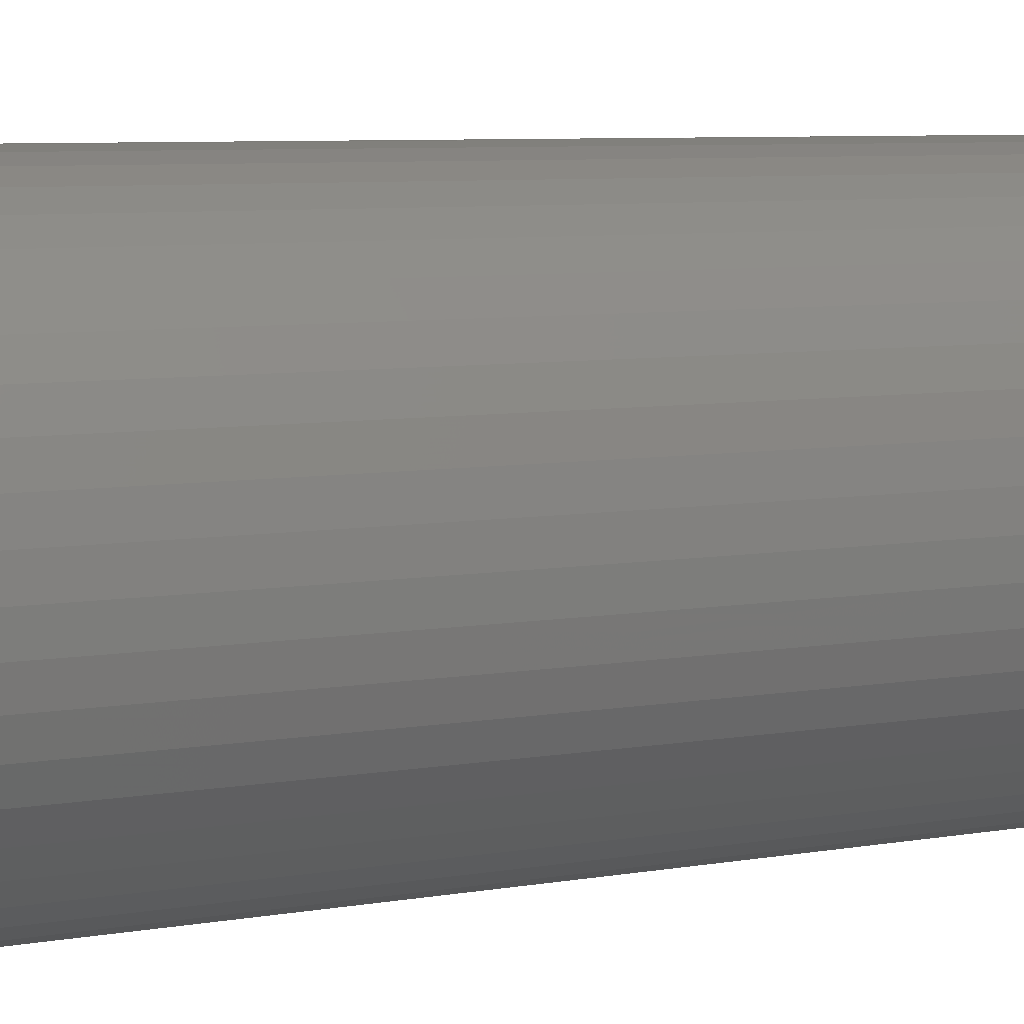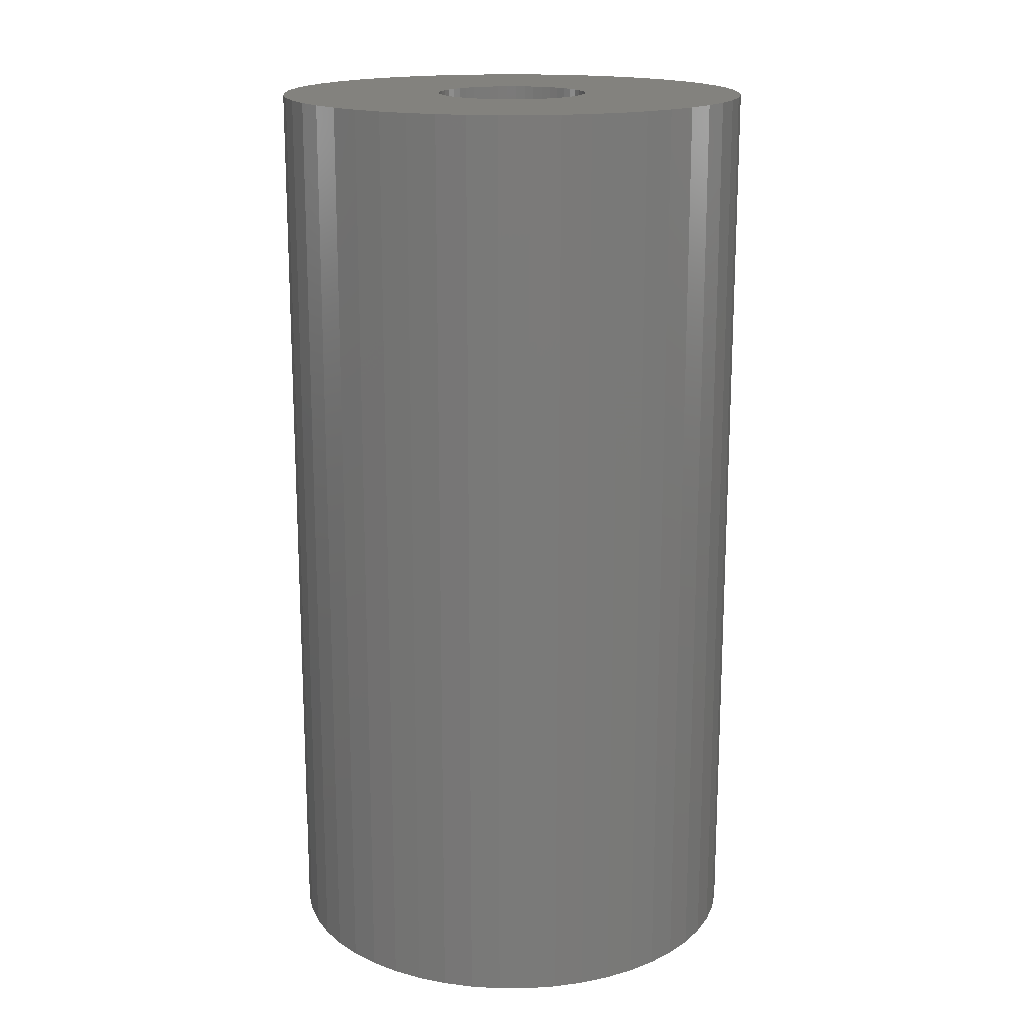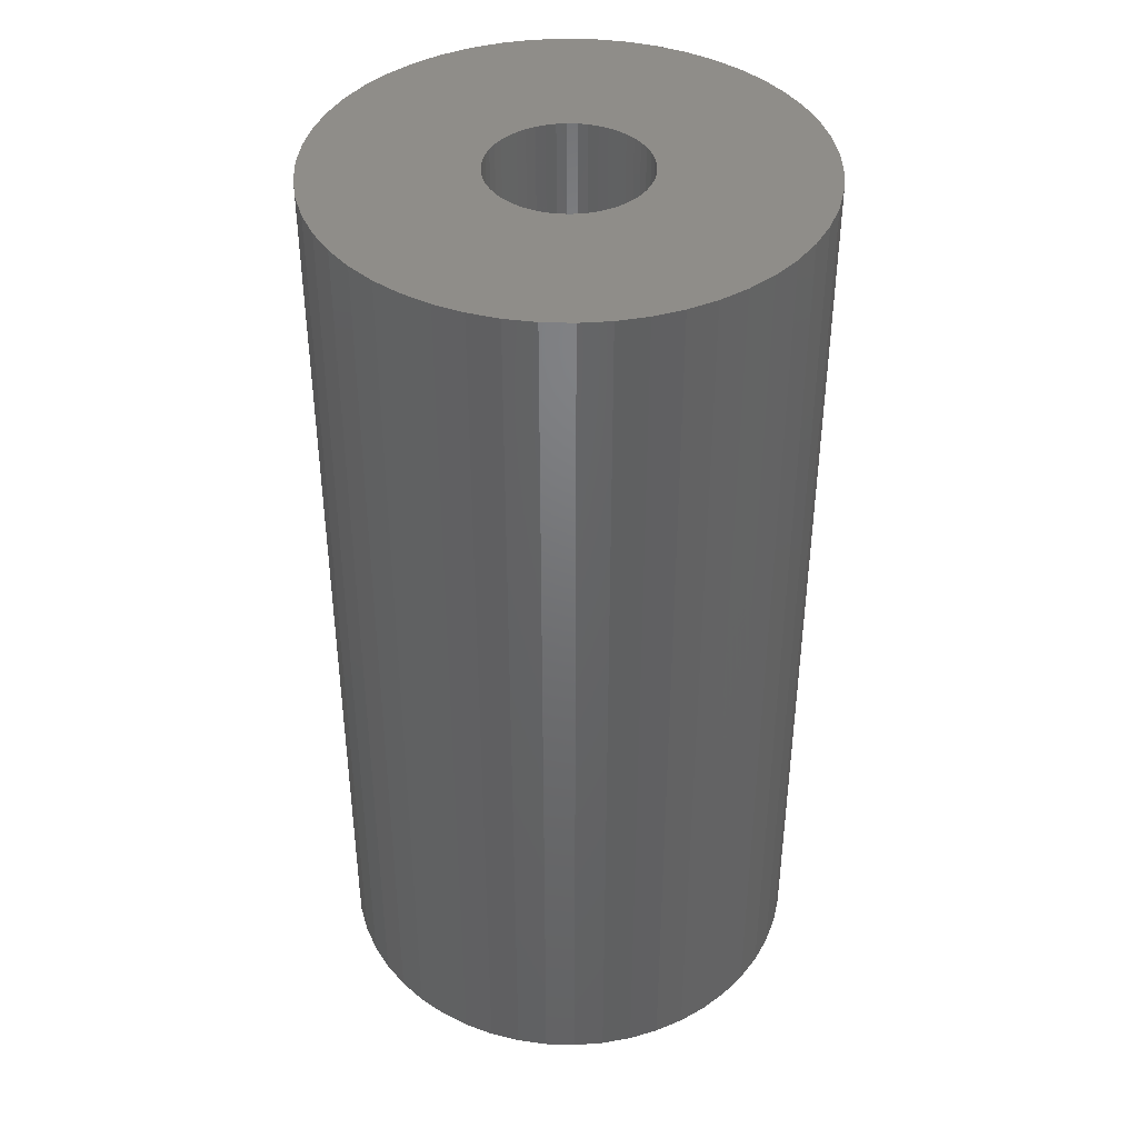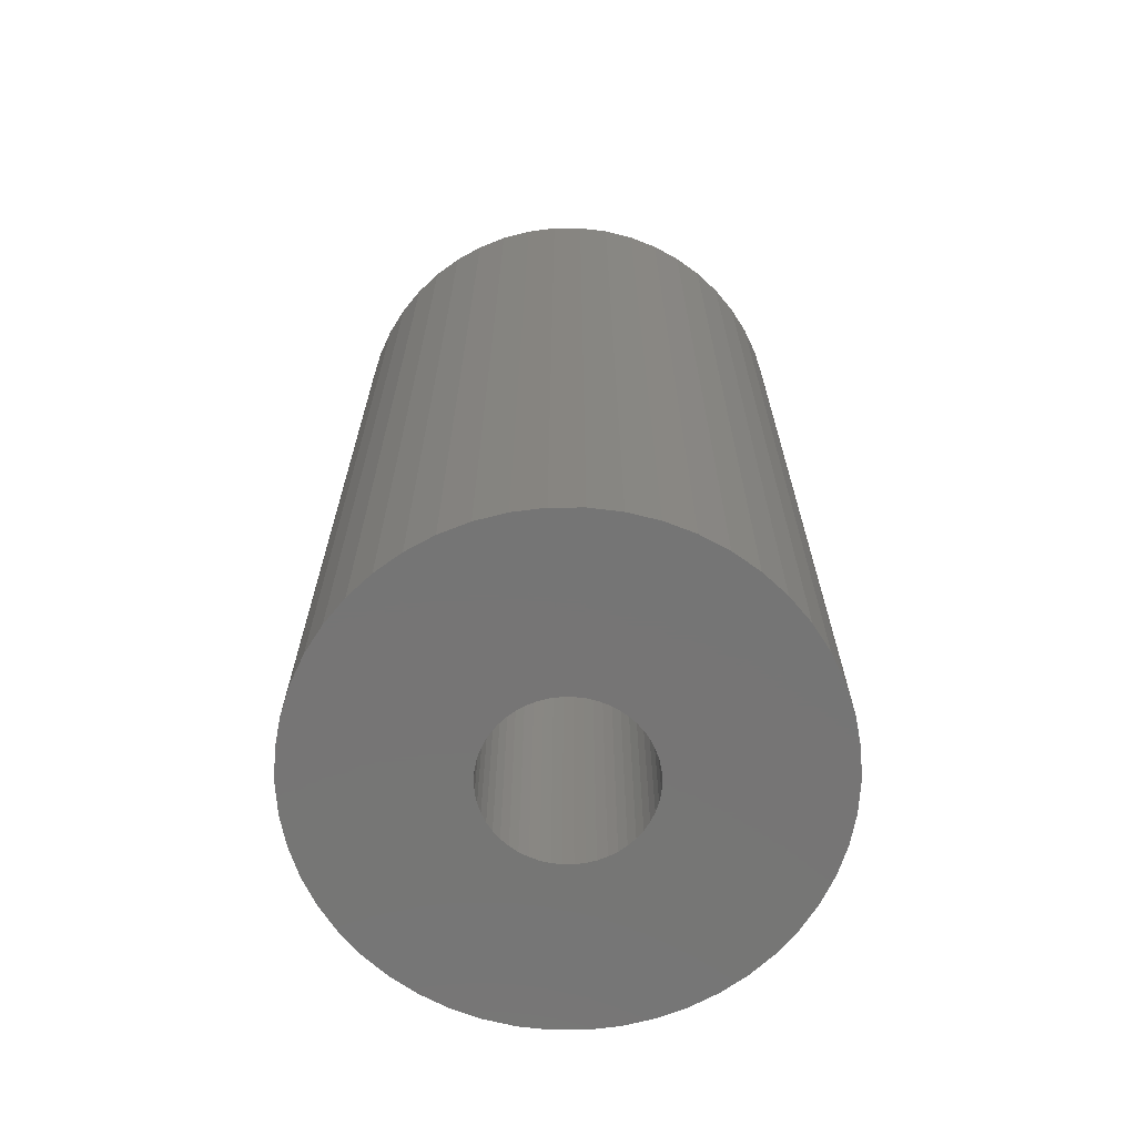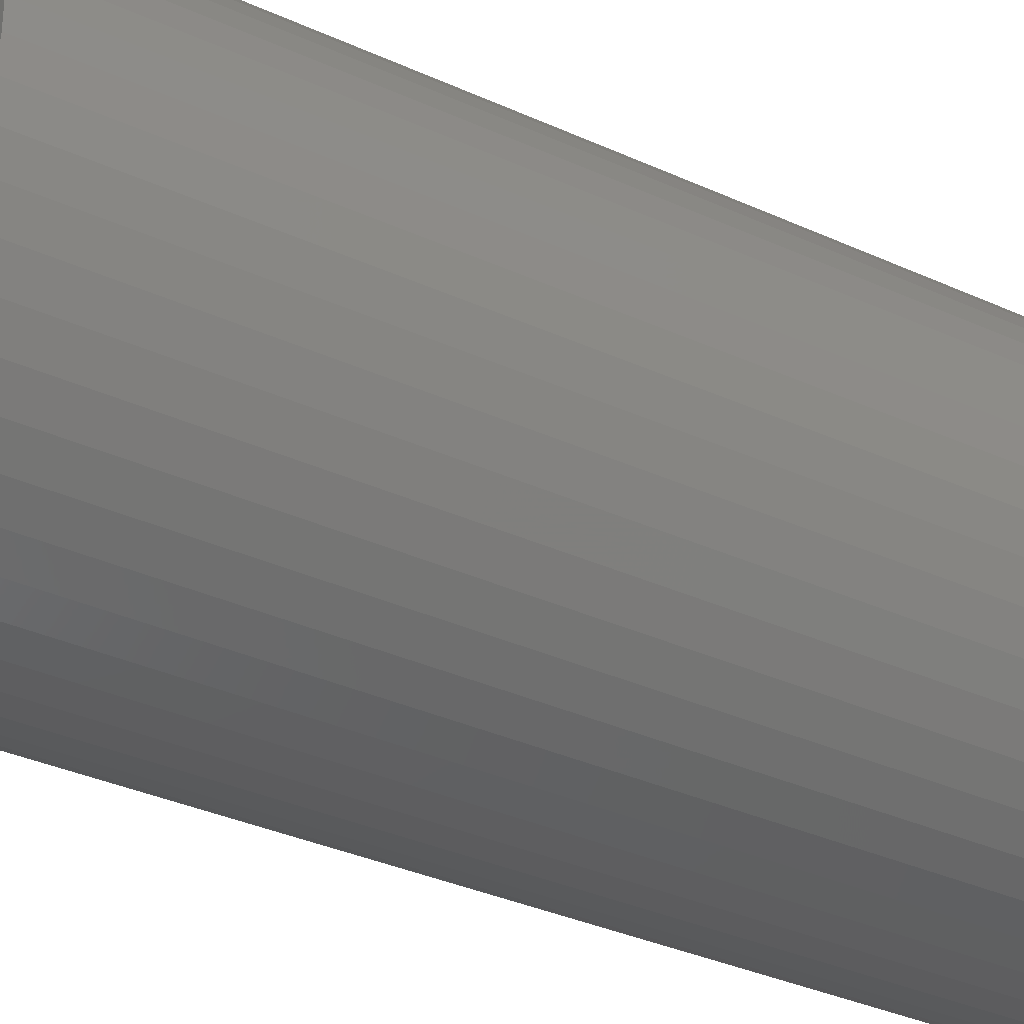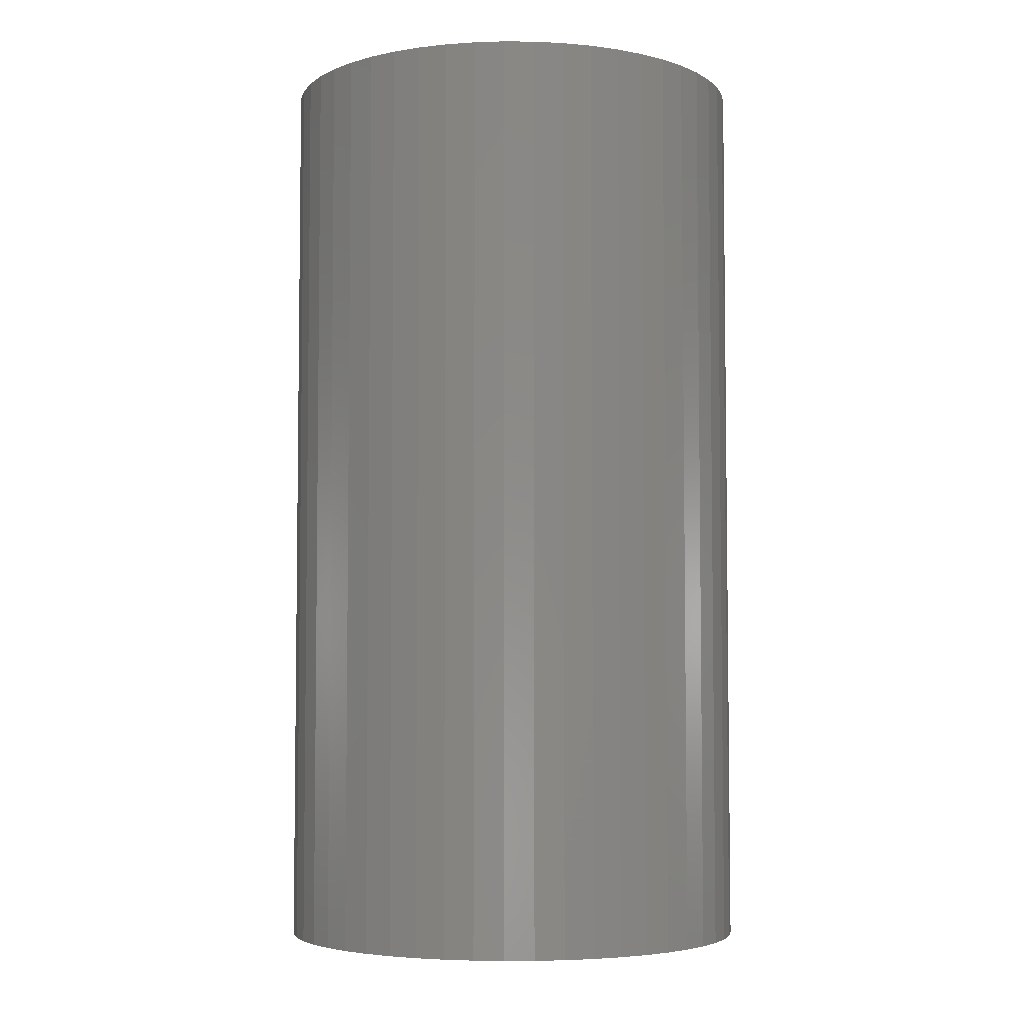
<metadata>
{"format":"stl","ext":"stl","renderer":"f3d","projection":"perspective","resolution":1024,"background":"white","views":[{"elev":7.2,"azim":-116.5,"up":"+Y"},{"elev":17.0,"azim":86.0,"up":"+Z"},{"elev":40.7,"azim":-77.0,"up":"+Z"},{"elev":-67.8,"azim":-115.0,"up":"+Z"},{"elev":-36.2,"azim":-120.5,"up":"+Y"},{"elev":-4.7,"azim":-16.1,"up":"+Z"}]}
</metadata>
<code>
# stl→obj: 200 verts, 400 faces
v 7 0 13.5
v 6.945 0.8773 -13.5
v 6.945 0.8773 13.5
v 7 0 -13.5
v -7 0 -13.5
v -6.945 0.8773 13.5
v -6.945 0.8773 -13.5
v -7 0 13.5
v 0.4395 6.986 -13.5
v -0.4395 6.986 13.5
v 0.4395 6.986 13.5
v -0.4395 6.986 -13.5
v -0.4395 -6.986 -13.5
v 0.4395 -6.986 13.5
v -0.4395 -6.986 13.5
v 0.4395 -6.986 -13.5
v 5.103 4.792 -13.5
v 4.462 5.394 13.5
v 5.103 4.792 13.5
v 4.462 5.394 -13.5
v -4.462 5.394 -13.5
v -5.103 4.792 13.5
v -4.462 5.394 13.5
v -5.103 4.792 -13.5
v -2.163 6.657 -13.5
v -2.98 6.334 13.5
v -2.163 6.657 13.5
v -2.98 6.334 -13.5
v 6.508 2.577 13.5
v 6.134 3.372 -13.5
v 6.134 3.372 13.5
v 6.508 2.577 -13.5
v 6.78 1.741 -13.5
v 6.78 1.741 13.5
v 2.98 6.334 -13.5
v 2.163 6.657 13.5
v 2.98 6.334 13.5
v 2.163 6.657 -13.5
v 3.751 5.91 -13.5
v 3.751 5.91 13.5
v -6.508 2.577 -13.5
v -6.134 3.372 13.5
v -6.134 3.372 -13.5
v -6.508 2.577 13.5
v -6.78 1.741 -13.5
v -6.78 1.741 13.5
v -1.312 6.876 -13.5
v -1.312 6.876 13.5
v 5.663 4.114 13.5
v 5.663 4.114 -13.5
v 1.312 6.876 13.5
v 1.312 6.876 -13.5
v -5.663 4.114 13.5
v -5.663 4.114 -13.5
v 2.25 0 13.5
v 2.232 0.282 13.5
v 6.945 -0.8773 13.5
v 2.179 0.5596 13.5
v 2.232 -0.282 13.5
v 2.092 0.8283 13.5
v 6.78 -1.741 13.5
v 1.972 1.084 13.5
v 2.179 -0.5596 13.5
v 1.82 1.323 13.5
v 6.508 -2.577 13.5
v 1.64 1.54 13.5
v 2.092 -0.8283 13.5
v 1.434 1.734 13.5
v 6.134 -3.372 13.5
v 1.206 1.9 13.5
v 1.972 -1.084 13.5
v 5.663 -4.114 13.5
v 0.958 2.036 13.5
v 0.6953 2.14 13.5
v 0.4216 2.21 13.5
v 0.1413 2.246 13.5
v -0.1413 2.246 13.5
v -0.4216 2.21 13.5
v -0.6953 2.14 13.5
v -0.958 2.036 13.5
v -1.206 1.9 13.5
v -3.751 5.91 13.5
v -1.434 1.734 13.5
v -1.64 1.54 13.5
v -1.82 1.323 13.5
v -1.972 1.084 13.5
v 1.82 -1.323 13.5
v 5.103 -4.792 13.5
v 1.64 -1.54 13.5
v 4.462 -5.394 13.5
v 1.434 -1.734 13.5
v 3.751 -5.91 13.5
v 1.206 -1.9 13.5
v 2.98 -6.334 13.5
v 0.958 -2.036 13.5
v 2.163 -6.657 13.5
v 0.6953 -2.14 13.5
v 1.312 -6.876 13.5
v 0.4216 -2.21 13.5
v 0.1413 -2.246 13.5
v -0.1413 -2.246 13.5
v -0.4216 -2.21 13.5
v -1.312 -6.876 13.5
v -0.6953 -2.14 13.5
v -2.163 -6.657 13.5
v -0.958 -2.036 13.5
v -2.98 -6.334 13.5
v -1.206 -1.9 13.5
v -3.751 -5.91 13.5
v -1.434 -1.734 13.5
v -4.462 -5.394 13.5
v -1.64 -1.54 13.5
v -5.103 -4.792 13.5
v -1.82 -1.323 13.5
v -5.663 -4.114 13.5
v -1.972 -1.084 13.5
v -6.134 -3.372 13.5
v -2.092 -0.8283 13.5
v -6.508 -2.577 13.5
v -2.179 -0.5596 13.5
v -6.78 -1.741 13.5
v -2.232 -0.282 13.5
v -6.945 -0.8773 13.5
v -2.25 0 13.5
v -2.092 0.8283 13.5
v -2.179 0.5596 13.5
v -2.232 0.282 13.5
v -3.751 5.91 -13.5
v 6.945 -0.8773 -13.5
v 6.508 -2.577 -13.5
v 6.134 -3.372 -13.5
v -5.103 -4.792 -13.5
v -4.462 -5.394 -13.5
v -6.134 -3.372 -13.5
v -6.508 -2.577 -13.5
v -5.663 -4.114 -13.5
v 2.25 0 -13.5
v 2.232 -0.282 -13.5
v 6.78 -1.741 -13.5
v 2.179 -0.5596 -13.5
v 2.232 0.282 -13.5
v 2.092 -0.8283 -13.5
v 1.972 -1.084 -13.5
v 5.663 -4.114 -13.5
v 2.179 0.5596 -13.5
v 1.82 -1.323 -13.5
v 5.103 -4.792 -13.5
v 1.64 -1.54 -13.5
v 4.462 -5.394 -13.5
v 2.092 0.8283 -13.5
v 1.434 -1.734 -13.5
v 3.751 -5.91 -13.5
v 1.206 -1.9 -13.5
v 2.98 -6.334 -13.5
v 1.972 1.084 -13.5
v 0.958 -2.036 -13.5
v 2.163 -6.657 -13.5
v 0.6953 -2.14 -13.5
v 1.312 -6.876 -13.5
v 0.4216 -2.21 -13.5
v 0.1413 -2.246 -13.5
v -0.1413 -2.246 -13.5
v -0.4216 -2.21 -13.5
v -1.312 -6.876 -13.5
v -0.6953 -2.14 -13.5
v -2.163 -6.657 -13.5
v -0.958 -2.036 -13.5
v -2.98 -6.334 -13.5
v -1.206 -1.9 -13.5
v -3.751 -5.91 -13.5
v -1.434 -1.734 -13.5
v -1.64 -1.54 -13.5
v -1.82 -1.323 -13.5
v -1.972 -1.084 -13.5
v 1.82 1.323 -13.5
v 1.64 1.54 -13.5
v 1.434 1.734 -13.5
v 1.206 1.9 -13.5
v 0.958 2.036 -13.5
v 0.6953 2.14 -13.5
v 0.4216 2.21 -13.5
v 0.1413 2.246 -13.5
v -0.1413 2.246 -13.5
v -0.4216 2.21 -13.5
v -0.6953 2.14 -13.5
v -0.958 2.036 -13.5
v -1.206 1.9 -13.5
v -1.434 1.734 -13.5
v -1.64 1.54 -13.5
v -1.82 1.323 -13.5
v -1.972 1.084 -13.5
v -2.092 0.8283 -13.5
v -2.179 0.5596 -13.5
v -2.232 0.282 -13.5
v -2.25 0 -13.5
v -2.092 -0.8283 -13.5
v -2.179 -0.5596 -13.5
v -6.78 -1.741 -13.5
v -2.232 -0.282 -13.5
v -6.945 -0.8773 -13.5
f 1 2 3
f 2 1 4
f 5 6 7
f 6 5 8
f 9 10 11
f 10 9 12
f 13 14 15
f 14 13 16
f 17 18 19
f 18 17 20
f 21 22 23
f 22 21 24
f 25 26 27
f 26 25 28
f 29 30 31
f 30 29 32
f 3 33 34
f 33 3 2
f 35 36 37
f 36 35 38
f 39 37 40
f 37 39 35
f 41 42 43
f 42 41 44
f 45 44 41
f 44 45 46
f 47 27 48
f 27 47 25
f 34 32 29
f 32 34 33
f 49 17 19
f 17 49 50
f 31 50 49
f 50 31 30
f 38 51 36
f 51 38 52
f 52 11 51
f 11 52 9
f 20 40 18
f 40 20 39
f 43 53 54
f 53 43 42
f 54 22 24
f 22 54 53
f 7 46 45
f 46 7 6
f 55 1 3
f 56 3 34
f 1 55 57
f 58 34 29
f 59 57 55
f 60 29 31
f 57 59 61
f 62 31 49
f 63 61 59
f 64 49 19
f 61 63 65
f 66 19 18
f 67 65 63
f 68 18 40
f 65 67 69
f 70 40 37
f 71 69 67
f 69 71 72
f 3 56 55
f 34 58 56
f 73 37 36
f 29 60 58
f 31 62 60
f 49 64 62
f 19 66 64
f 18 68 66
f 74 36 51
f 40 70 68
f 37 73 70
f 36 74 73
f 75 51 11
f 51 75 74
f 11 76 75
f 11 77 76
f 10 77 11
f 77 10 78
f 48 78 10
f 78 48 79
f 27 79 48
f 79 27 80
f 26 80 27
f 80 26 81
f 82 81 26
f 81 82 83
f 23 83 82
f 83 23 84
f 22 84 23
f 84 22 85
f 53 85 22
f 85 53 86
f 87 72 71
f 72 87 88
f 89 88 87
f 88 89 90
f 91 90 89
f 90 91 92
f 93 92 91
f 92 93 94
f 95 94 93
f 94 95 96
f 97 96 95
f 96 97 98
f 99 98 97
f 98 99 14
f 100 14 99
f 101 14 100
f 15 101 102
f 101 15 14
f 103 102 104
f 105 104 106
f 107 106 108
f 102 103 15
f 109 108 110
f 111 110 112
f 113 112 114
f 115 114 116
f 117 116 118
f 104 105 103
f 119 118 120
f 121 120 122
f 123 122 124
f 42 86 53
f 106 107 105
f 86 42 125
f 108 109 107
f 44 125 42
f 110 111 109
f 125 44 126
f 112 113 111
f 46 126 44
f 114 115 113
f 126 46 127
f 116 117 115
f 6 127 46
f 118 119 117
f 127 6 124
f 120 121 119
f 8 124 6
f 122 123 121
f 124 8 123
f 28 82 26
f 82 28 128
f 128 23 82
f 23 128 21
f 12 48 10
f 48 12 47
f 57 4 1
f 4 57 129
f 69 130 65
f 130 69 131
f 132 111 113
f 111 132 133
f 134 119 135
f 119 134 117
f 136 117 134
f 117 136 115
f 137 4 129
f 138 129 139
f 4 137 2
f 140 139 130
f 141 2 137
f 142 130 131
f 2 141 33
f 143 131 144
f 145 33 141
f 146 144 147
f 33 145 32
f 148 147 149
f 150 32 145
f 151 149 152
f 32 150 30
f 153 152 154
f 155 30 150
f 30 155 50
f 129 138 137
f 139 140 138
f 156 154 157
f 130 142 140
f 131 143 142
f 144 146 143
f 147 148 146
f 149 151 148
f 158 157 159
f 152 153 151
f 154 156 153
f 157 158 156
f 160 159 16
f 159 160 158
f 16 161 160
f 16 162 161
f 13 162 16
f 162 13 163
f 164 163 13
f 163 164 165
f 166 165 164
f 165 166 167
f 168 167 166
f 167 168 169
f 170 169 168
f 169 170 171
f 133 171 170
f 171 133 172
f 132 172 133
f 172 132 173
f 136 173 132
f 173 136 174
f 175 50 155
f 50 175 17
f 176 17 175
f 17 176 20
f 177 20 176
f 20 177 39
f 178 39 177
f 39 178 35
f 179 35 178
f 35 179 38
f 180 38 179
f 38 180 52
f 181 52 180
f 52 181 9
f 182 9 181
f 183 9 182
f 12 183 184
f 183 12 9
f 47 184 185
f 25 185 186
f 28 186 187
f 184 47 12
f 128 187 188
f 21 188 189
f 24 189 190
f 54 190 191
f 43 191 192
f 185 25 47
f 41 192 193
f 45 193 194
f 7 194 195
f 134 174 136
f 186 28 25
f 174 134 196
f 187 128 28
f 135 196 134
f 188 21 128
f 196 135 197
f 189 24 21
f 198 197 135
f 190 54 24
f 197 198 199
f 191 43 54
f 200 199 198
f 192 41 43
f 199 200 195
f 193 45 41
f 5 195 200
f 194 7 45
f 195 5 7
f 154 92 94
f 92 154 152
f 65 139 61
f 139 65 130
f 132 115 136
f 115 132 113
f 135 121 198
f 121 135 119
f 149 88 90
f 88 149 147
f 157 94 96
f 94 157 154
f 159 96 98
f 96 159 157
f 16 98 14
f 98 16 159
f 61 129 57
f 129 61 139
f 72 131 69
f 131 72 144
f 88 144 72
f 144 88 147
f 164 15 103
f 15 164 13
f 168 105 107
f 105 168 166
f 170 107 109
f 107 170 168
f 166 103 105
f 103 166 164
f 198 123 200
f 123 198 121
f 200 8 5
f 8 200 123
f 152 90 92
f 90 152 149
f 133 109 111
f 109 133 170
f 137 56 141
f 56 137 55
f 124 194 127
f 194 124 195
f 183 76 77
f 76 183 182
f 161 101 100
f 101 161 162
f 177 66 68
f 66 177 176
f 189 83 84
f 83 189 188
f 186 79 80
f 79 186 185
f 142 63 140
f 63 142 67
f 150 62 155
f 62 150 60
f 141 58 145
f 58 141 56
f 180 73 74
f 73 180 179
f 181 74 75
f 74 181 180
f 178 68 70
f 68 178 177
f 125 191 86
f 191 125 192
f 85 189 84
f 189 85 190
f 126 192 125
f 192 126 193
f 187 80 81
f 80 187 186
f 184 77 78
f 77 184 183
f 160 100 99
f 100 160 161
f 145 60 150
f 60 145 58
f 175 66 176
f 66 175 64
f 155 64 175
f 64 155 62
f 182 75 76
f 75 182 181
f 179 70 73
f 70 179 178
f 86 190 85
f 190 86 191
f 127 193 126
f 193 127 194
f 188 81 83
f 81 188 187
f 185 78 79
f 78 185 184
f 146 71 143
f 71 146 87
f 140 59 138
f 59 140 63
f 171 112 110
f 112 171 172
f 112 173 114
f 173 112 172
f 151 93 91
f 93 151 153
f 143 67 142
f 67 143 71
f 138 55 137
f 55 138 59
f 165 106 104
f 106 165 167
f 118 197 120
f 197 118 196
f 122 195 124
f 195 122 199
f 148 87 146
f 87 148 89
f 156 97 95
f 97 156 158
f 158 99 97
f 99 158 160
f 162 102 101
f 102 162 163
f 167 108 106
f 108 167 169
f 114 174 116
f 174 114 173
f 116 196 118
f 196 116 174
f 120 199 122
f 199 120 197
f 148 91 89
f 91 148 151
f 153 95 93
f 95 153 156
f 163 104 102
f 104 163 165
f 169 110 108
f 110 169 171

</code>
